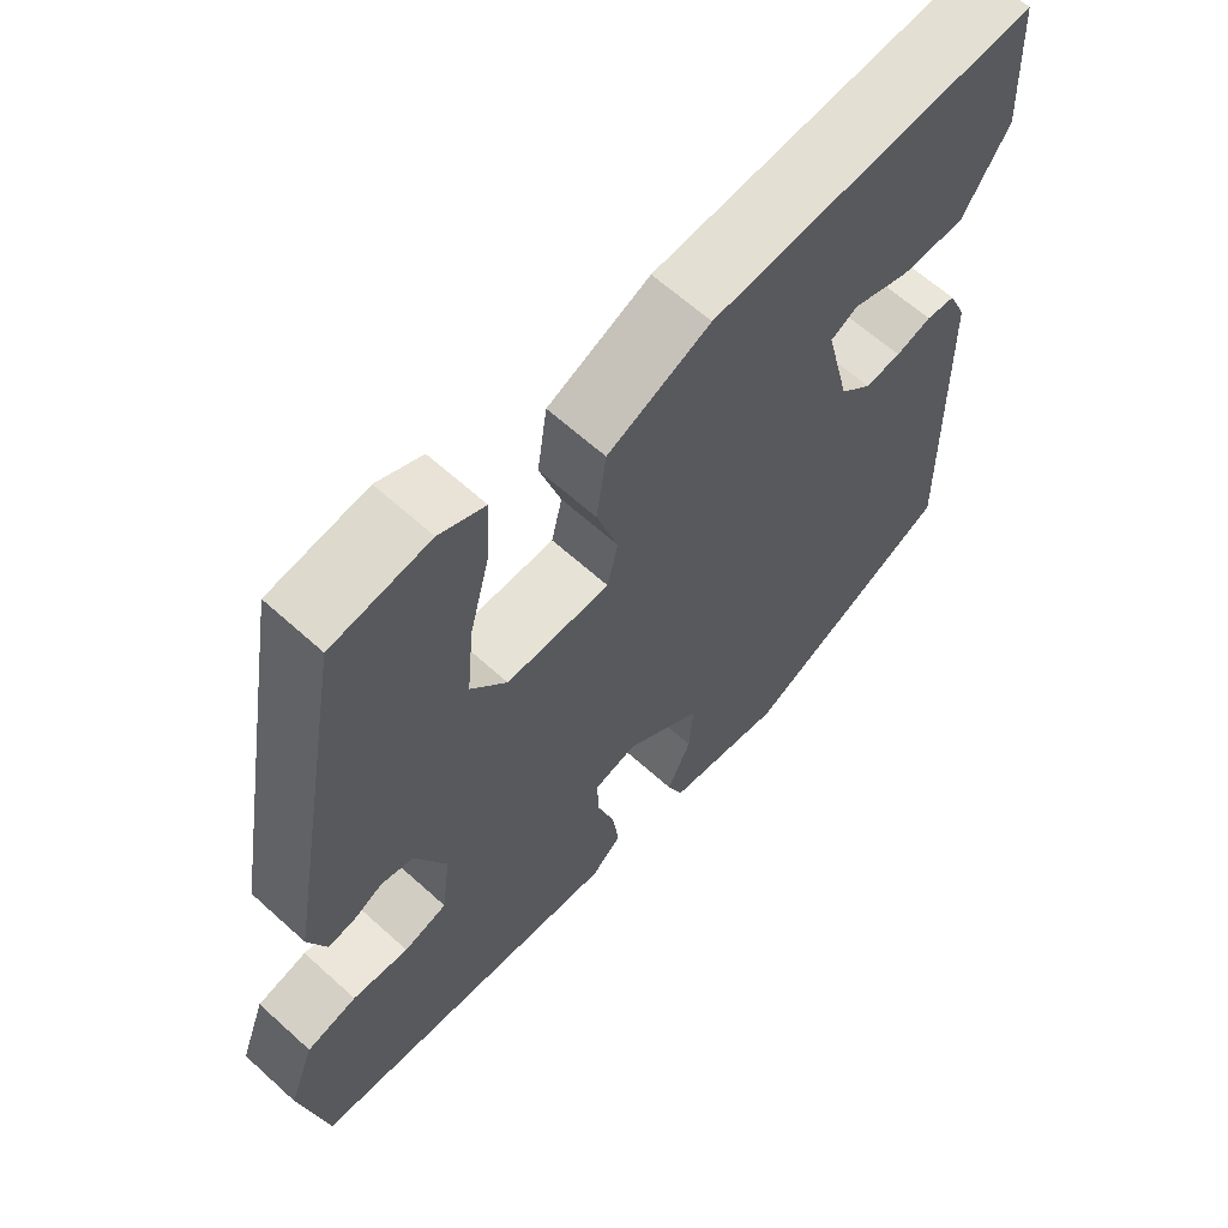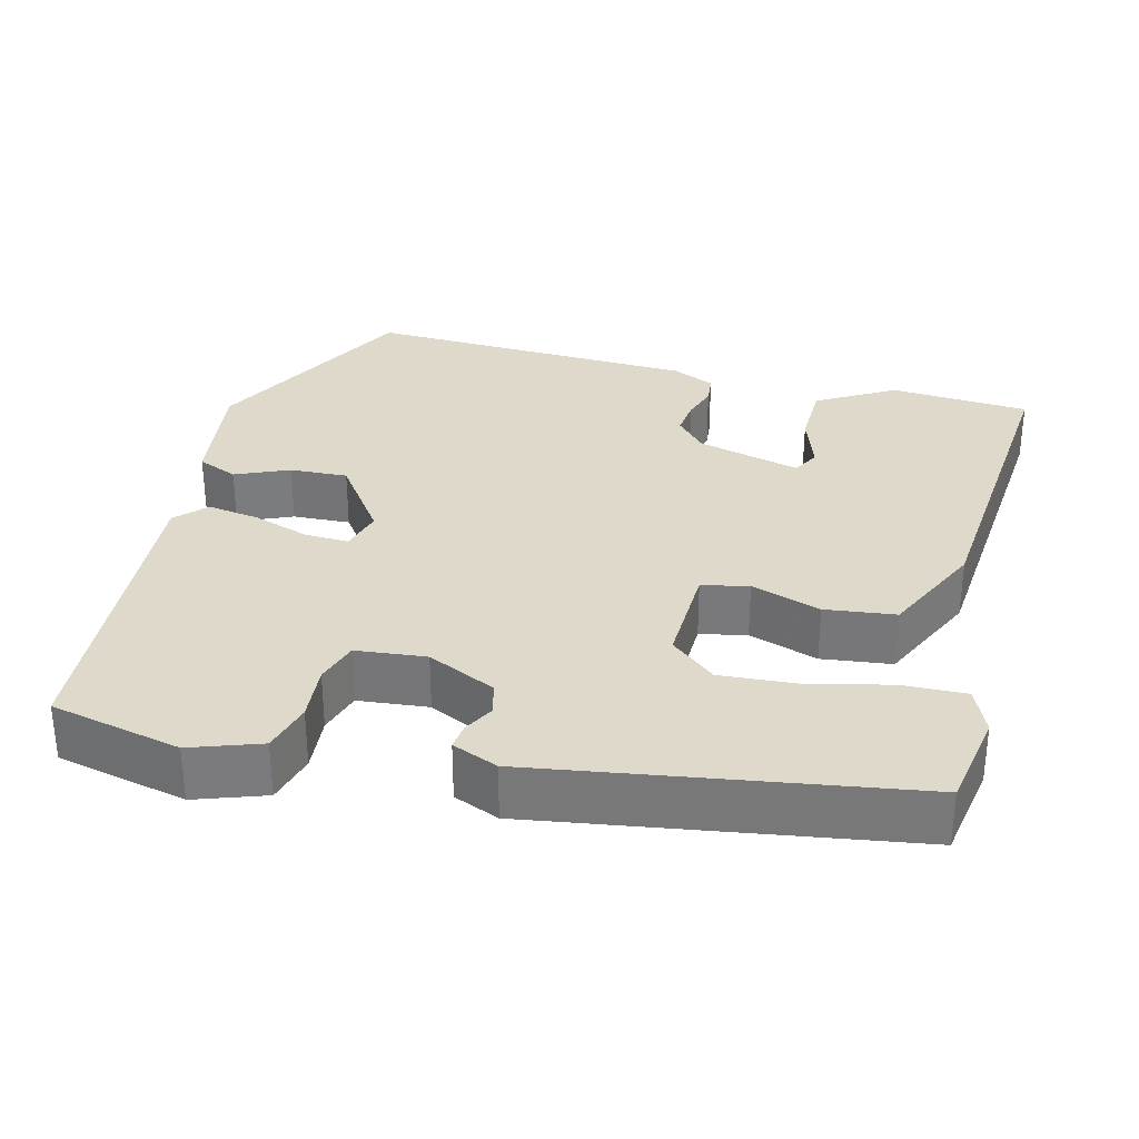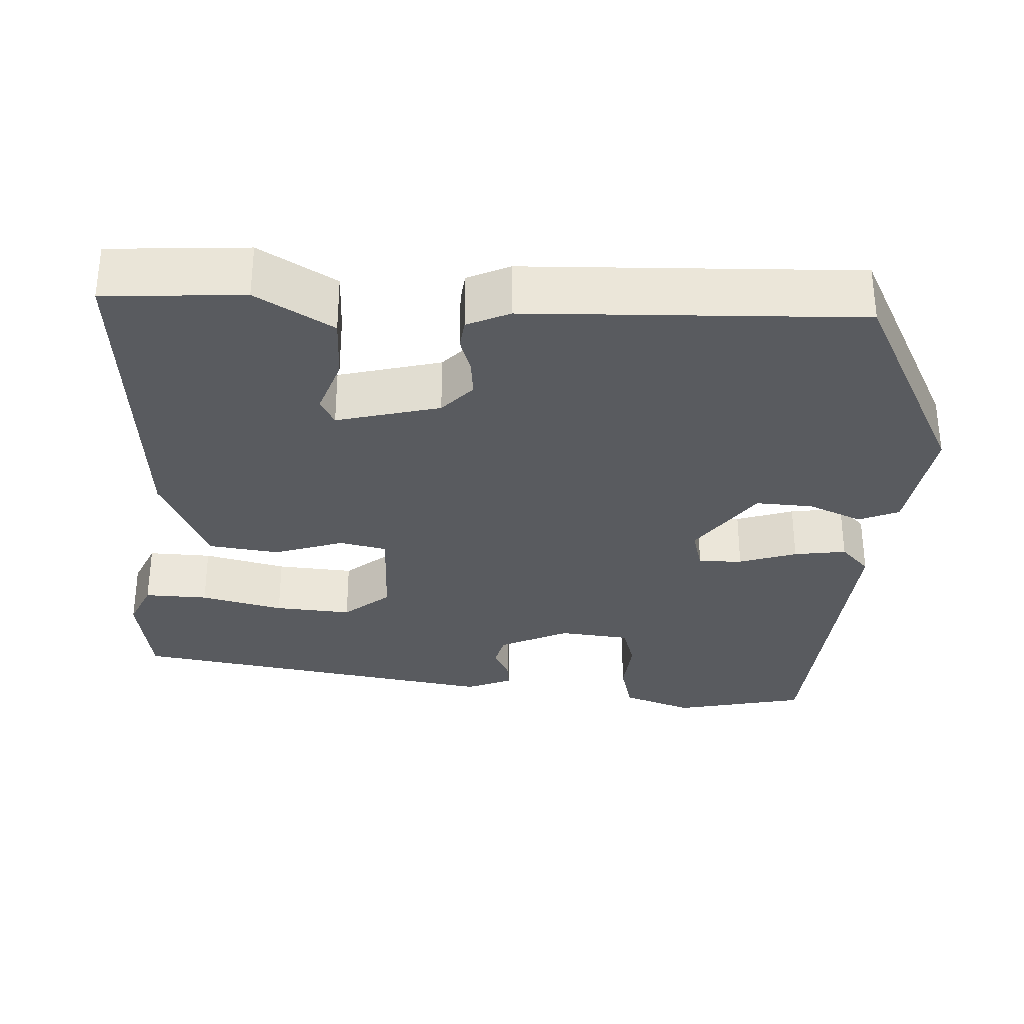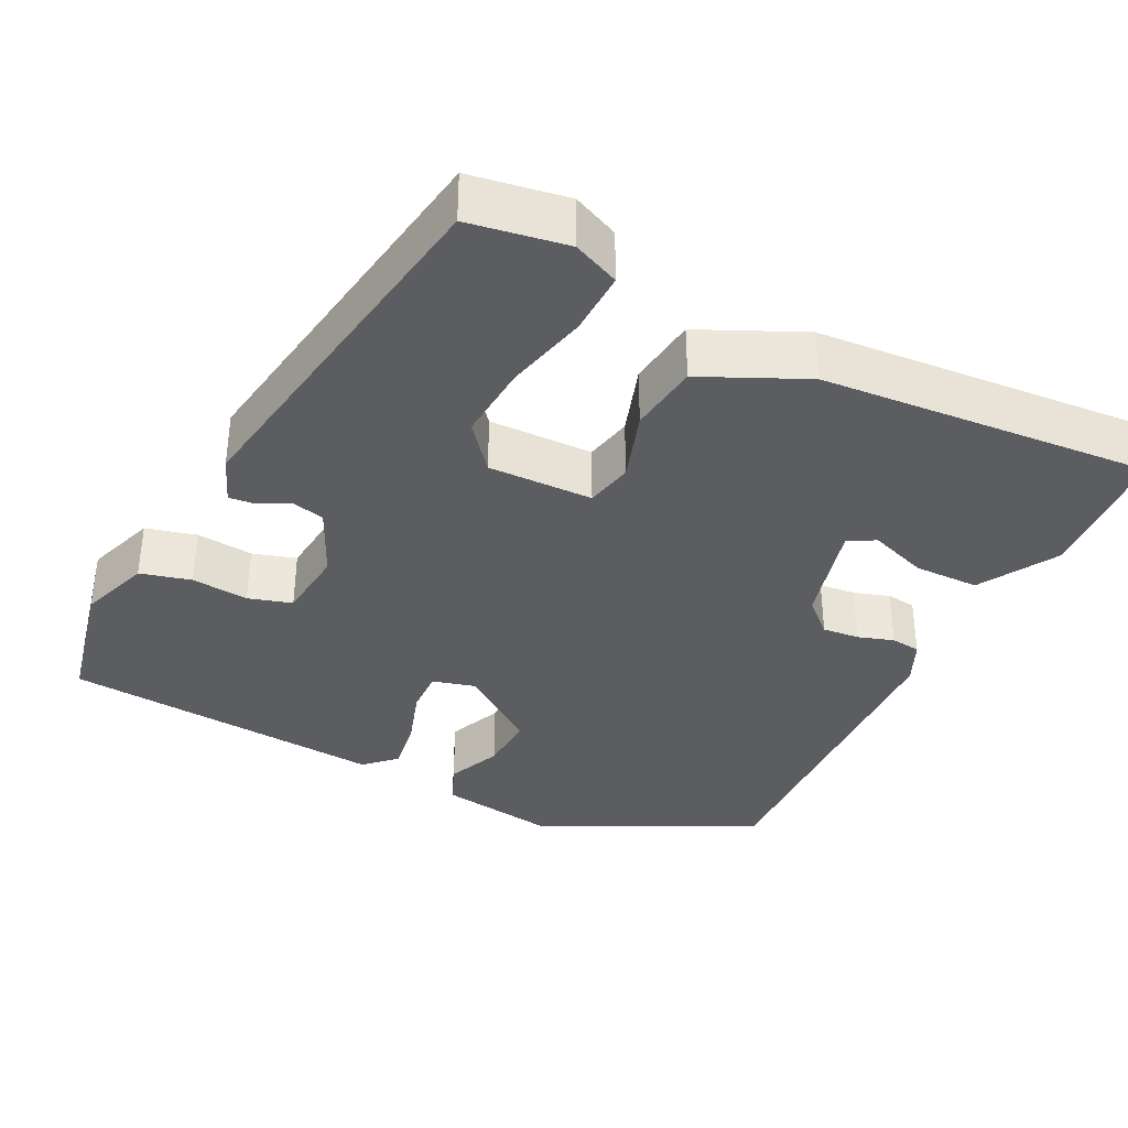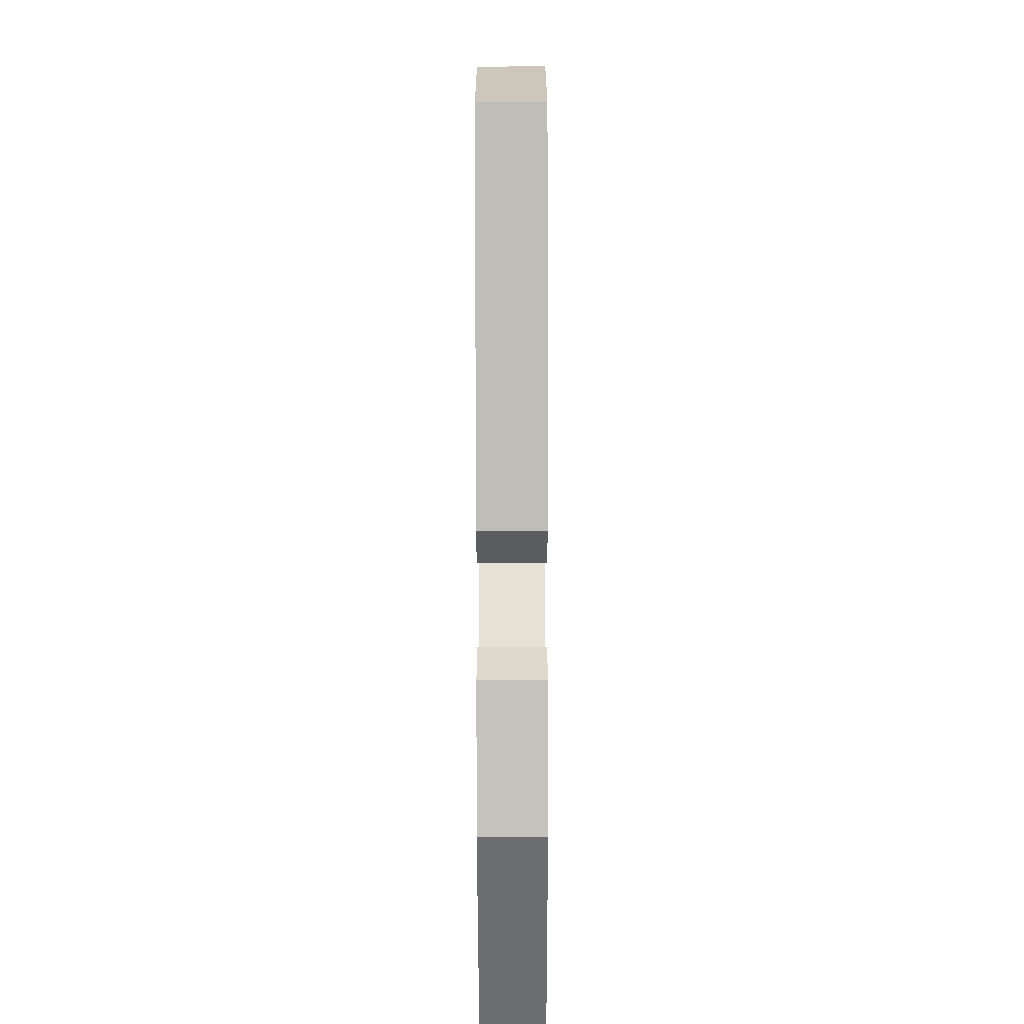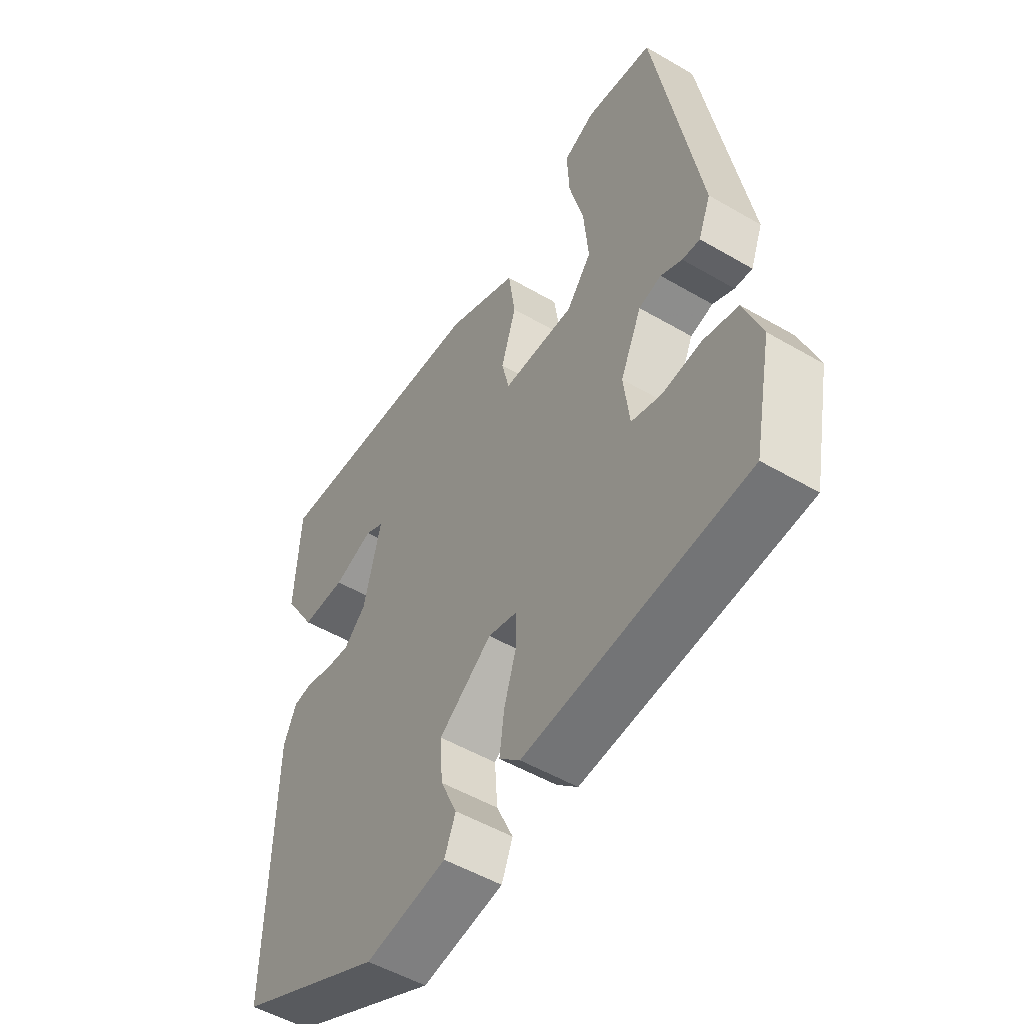
<metadata>
{"format":"obj","ext":"obj","renderer":"f3d","projection":"perspective","resolution":1024,"background":"white","views":[{"elev":63.2,"azim":-47.5,"up":"+Z"},{"elev":31.8,"azim":-74.5,"up":"+Y"},{"elev":-32.0,"azim":87.9,"up":"+Y"},{"elev":-36.6,"azim":-25.7,"up":"+Y"},{"elev":-79.9,"azim":-89.9,"up":"+Z"},{"elev":-51.5,"azim":-122.4,"up":"+Z"}]}
</metadata>
<code>
v -0.494 0.07 -0.461
v -0.528 0.07 -0.292
v -0.495 0.07 -0.203
v -0.43 0.07 -0.187
v -0.357 0.07 -0.195
v -0.301 0.07 -0.179
v -0.29 0.07 -0.089
v -0.33 0.07 0
v -0.372 0.07 0.011
v -0.412 0.07 -0.009
v -0.445 0.07 -0.012
v -0.468 0.07 0.047
v -0.384 0.07 0.523
v -0.258 0.07 0.542
v -0.199 0.07 0.515
v -0.203 0.07 0.434
v -0.23 0.07 0.329
v -0.239 0.07 0.231
v -0.192 0.07 0.172
v -0.058 0.07 0.173
v -0.044 0.07 0.233
v -0.072 0.07 0.323
v -0.059 0.07 0.413
v 0.074 0.07 0.472
v 0.497 0.07 0.499
v 0.506 0.07 0.32
v 0.446 0.07 0.222
v 0.363 0.07 0.222
v 0.289 0.07 0.249
v 0.254 0.07 0.231
v 0.286 0.07 0.098
v 0.327 0.07 0.059
v 0.374 0.07 0.063
v 0.42 0.07 0.077
v 0.458 0.07 0.072
v 0.482 0.07 0.017
v 0.49 0.07 -0.41
v 0.216 0.07 -0.544
v 0.064 0.07 -0.519
v 0.043 0.07 -0.467
v 0.074 0.07 -0.399
v 0.079 0.07 -0.325
v -0.02 0.07 -0.252
v -0.075 0.07 -0.266
v -0.074 0.07 -0.322
v -0.051 0.07 -0.396
v -0.042 0.07 -0.463
v -0.081 0.07 -0.499
v -0.494 0 -0.461
v -0.528 0 -0.292
v -0.495 0 -0.203
v -0.43 0 -0.187
v -0.357 0 -0.195
v -0.301 0 -0.179
v -0.29 0 -0.089
v -0.33 0 0
v -0.372 0 0.011
v -0.412 0 -0.009
v -0.445 0 -0.012
v -0.468 0 0.047
v -0.384 0 0.523
v -0.258 0 0.542
v -0.199 0 0.515
v -0.203 0 0.434
v -0.23 0 0.329
v -0.239 0 0.231
v -0.192 0 0.172
v -0.058 0 0.173
v -0.044 0 0.233
v -0.072 0 0.323
v -0.059 0 0.413
v 0.074 0 0.472
v 0.497 0 0.499
v 0.506 0 0.32
v 0.446 0 0.222
v 0.363 0 0.222
v 0.289 0 0.249
v 0.254 0 0.231
v 0.286 0 0.098
v 0.327 0 0.059
v 0.374 0 0.063
v 0.42 0 0.077
v 0.458 0 0.072
v 0.482 0 0.017
v 0.49 0 -0.41
v 0.216 0 -0.544
v 0.064 0 -0.519
v 0.043 0 -0.467
v 0.074 0 -0.399
v 0.079 0 -0.325
v -0.02 0 -0.252
v -0.075 0 -0.266
v -0.074 0 -0.322
v -0.051 0 -0.396
v -0.042 0 -0.463
v -0.081 0 -0.499
f 3 4 5
f 2 3 5
f 1 2 5
f 48 1 5
f 47 48 5
f 46 47 5
f 45 46 5
f 44 45 5 6
f 43 44 6 7
f 39 40 41
f 38 39 41
f 37 38 41
f 36 37 41
f 35 36 41
f 34 35 41
f 33 34 41
f 32 33 41 42
f 31 32 42 43
f 27 28 29
f 26 27 29
f 25 26 29
f 24 25 29
f 23 24 29
f 23 29 30
f 22 23 30
f 21 22 30
f 30 31 43
f 21 30 43
f 20 21 43
f 15 16 17
f 14 15 17
f 13 14 17
f 12 13 17
f 11 12 17
f 10 11 17
f 9 10 17
f 8 9 17 18
f 43 7 8
f 20 43 8
f 19 20 8
f 8 18 19
f 53 52 51
f 53 51 50
f 53 50 49
f 53 49 96
f 53 96 95
f 53 95 94
f 53 94 93
f 54 53 93 92
f 55 54 92 91
f 89 88 87
f 89 87 86
f 89 86 85
f 89 85 84
f 89 84 83
f 89 83 82
f 89 82 81
f 90 89 81 80
f 91 90 80 79
f 77 76 75
f 77 75 74
f 77 74 73
f 77 73 72
f 77 72 71
f 78 77 71
f 78 71 70
f 78 70 69
f 91 79 78
f 91 78 69
f 91 69 68
f 65 64 63
f 65 63 62
f 65 62 61
f 65 61 60
f 65 60 59
f 65 59 58
f 65 58 57
f 66 65 57 56
f 56 55 91
f 56 91 68
f 56 68 67
f 67 66 56
f 1 49 50 2
f 2 50 51 3
f 3 51 52 4
f 4 52 53 5
f 5 53 54 6
f 6 54 55 7
f 7 55 56 8
f 8 56 57 9
f 9 57 58 10
f 10 58 59 11
f 11 59 60 12
f 12 60 61 13
f 13 61 62 14
f 14 62 63 15
f 15 63 64 16
f 16 64 65 17
f 17 65 66 18
f 18 66 67 19
f 19 67 68 20
f 20 68 69 21
f 21 69 70 22
f 22 70 71 23
f 23 71 72 24
f 24 72 73 25
f 25 73 74 26
f 26 74 75 27
f 27 75 76 28
f 28 76 77 29
f 29 77 78 30
f 30 78 79 31
f 31 79 80 32
f 32 80 81 33
f 33 81 82 34
f 34 82 83 35
f 35 83 84 36
f 36 84 85 37
f 37 85 86 38
f 38 86 87 39
f 39 87 88 40
f 40 88 89 41
f 41 89 90 42
f 42 90 91 43
f 43 91 92 44
f 44 92 93 45
f 45 93 94 46
f 46 94 95 47
f 47 95 96 48
f 48 96 49 1

</code>
